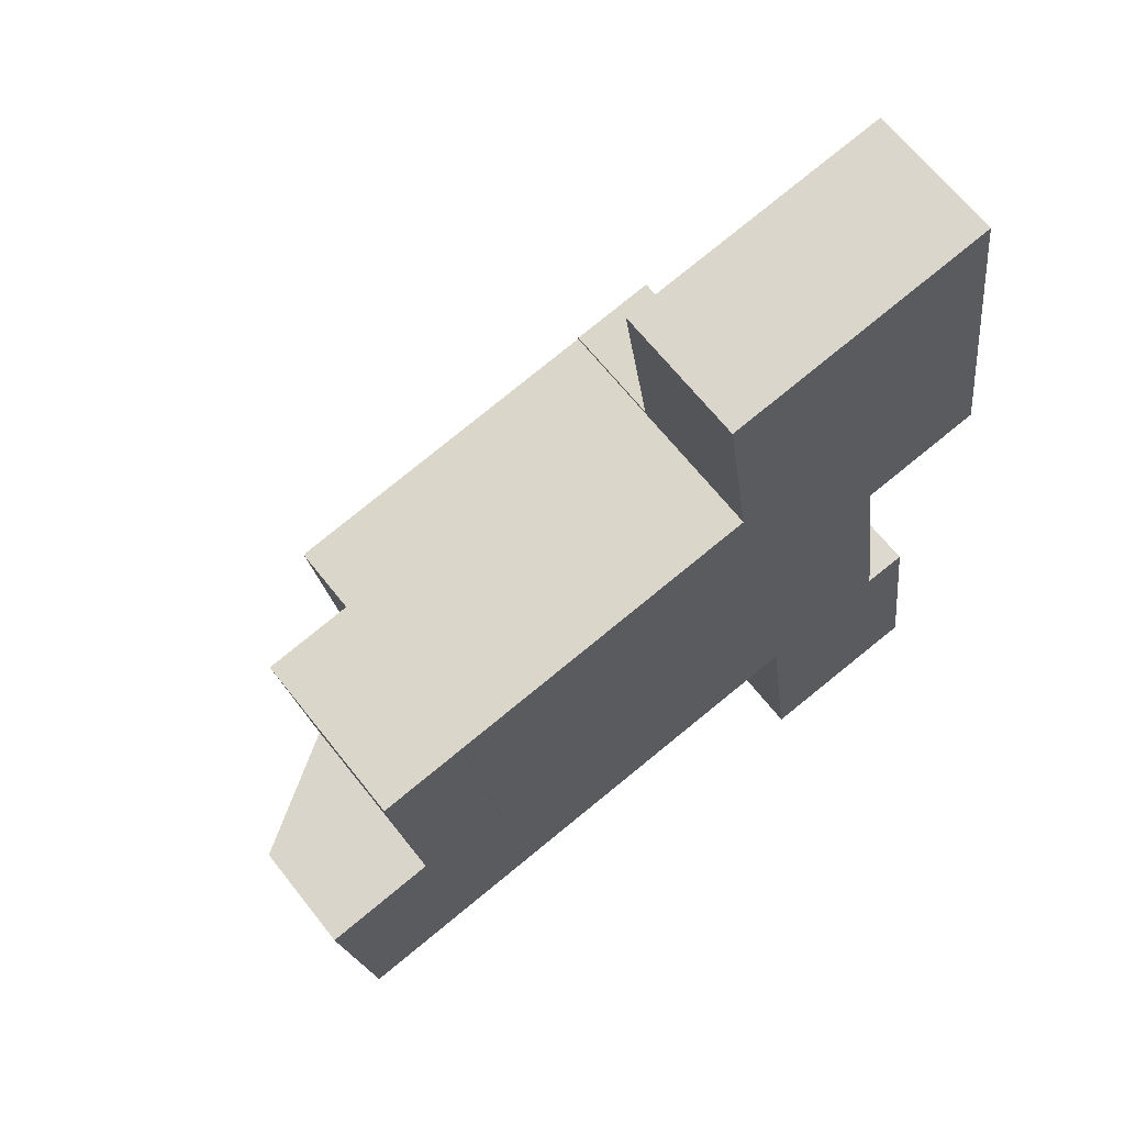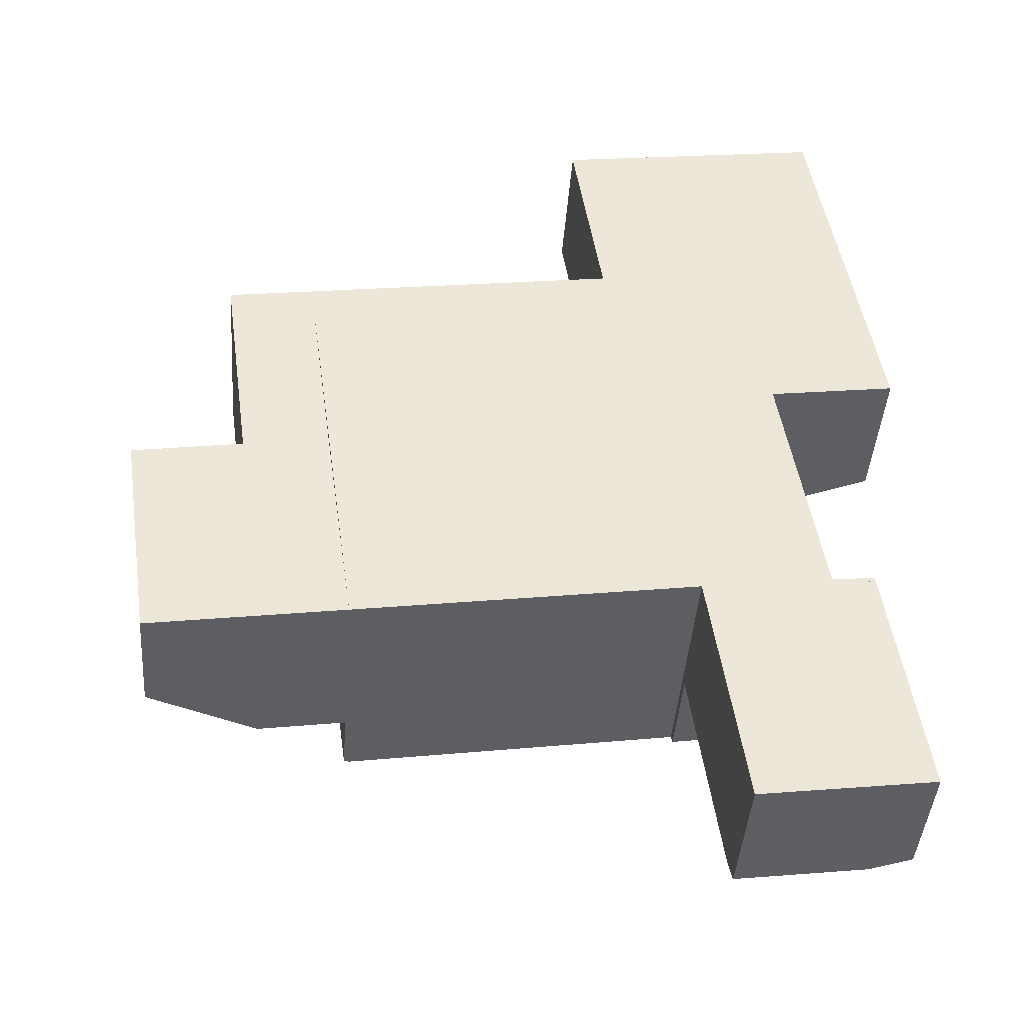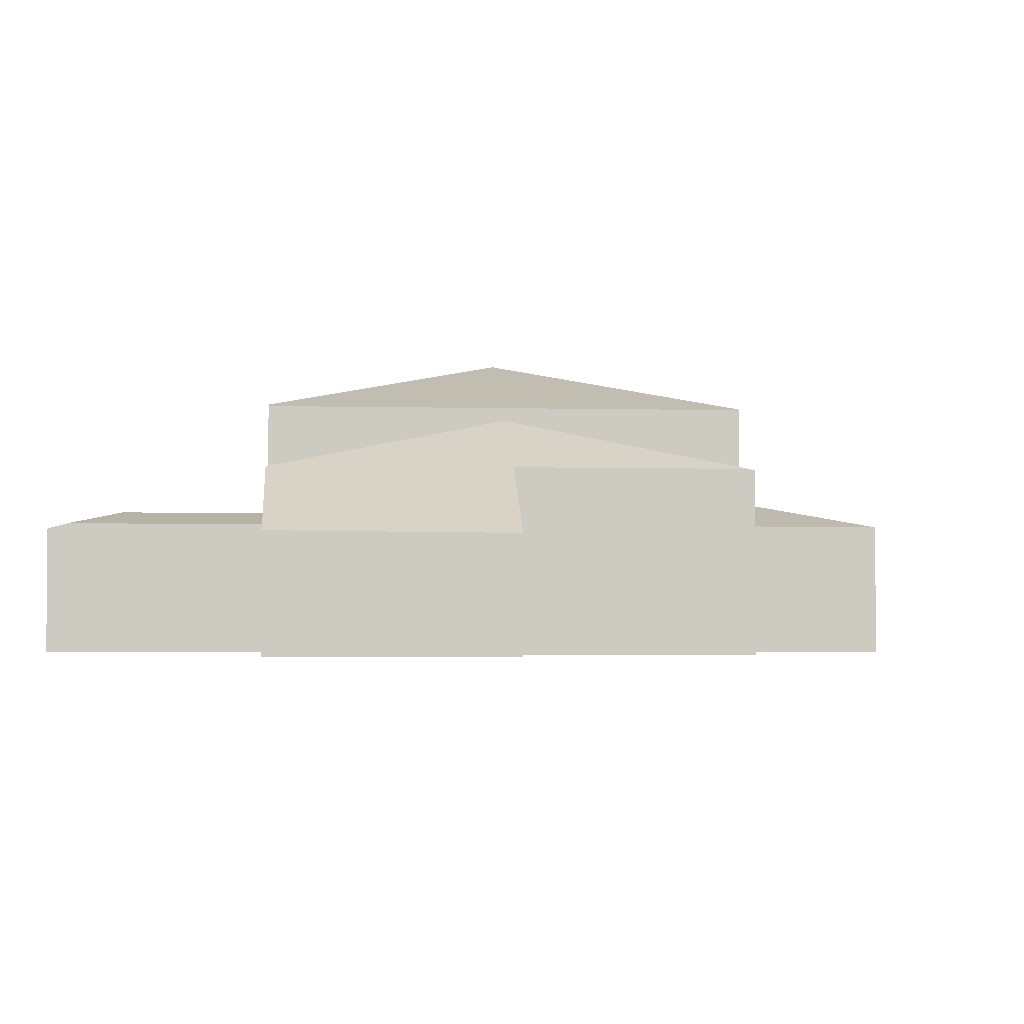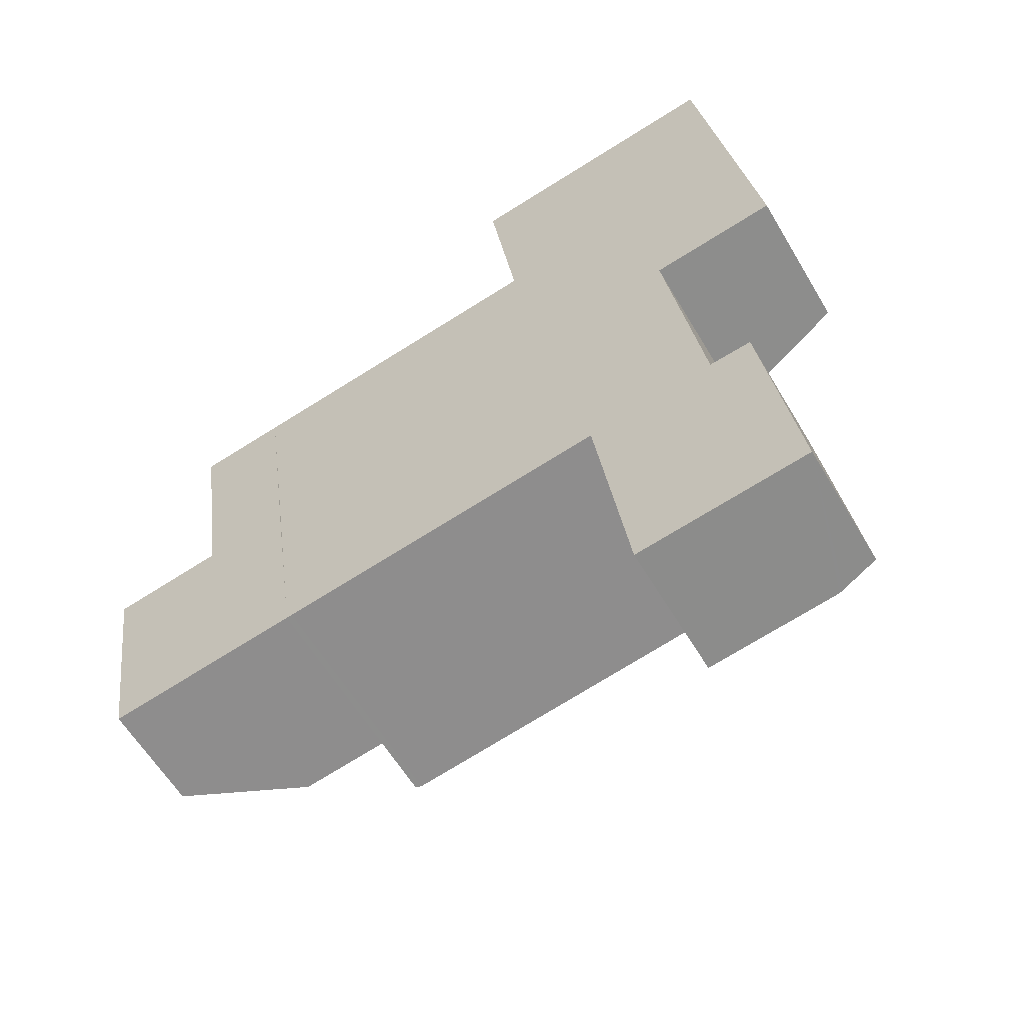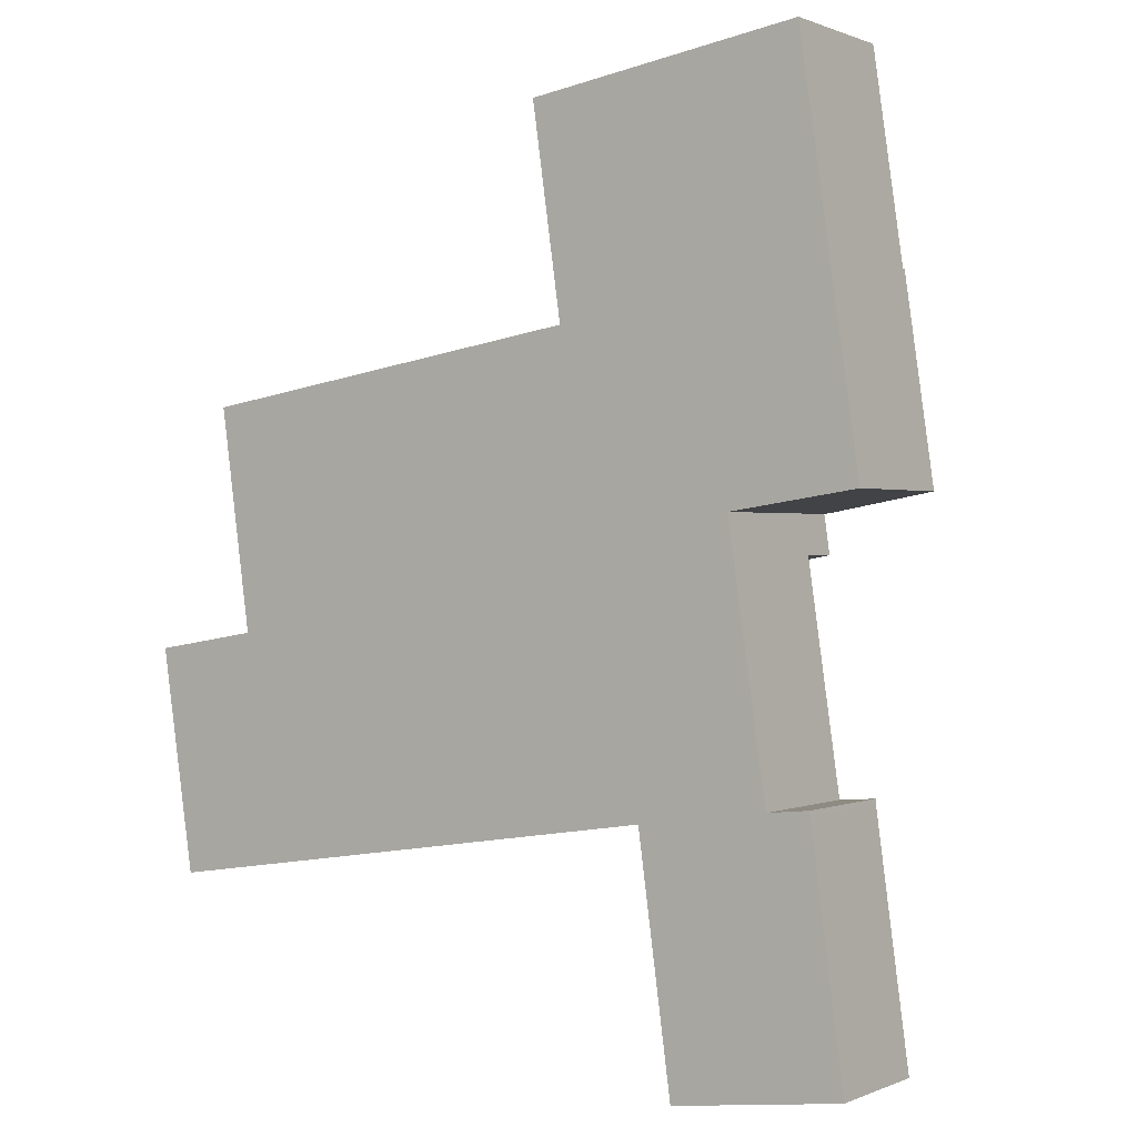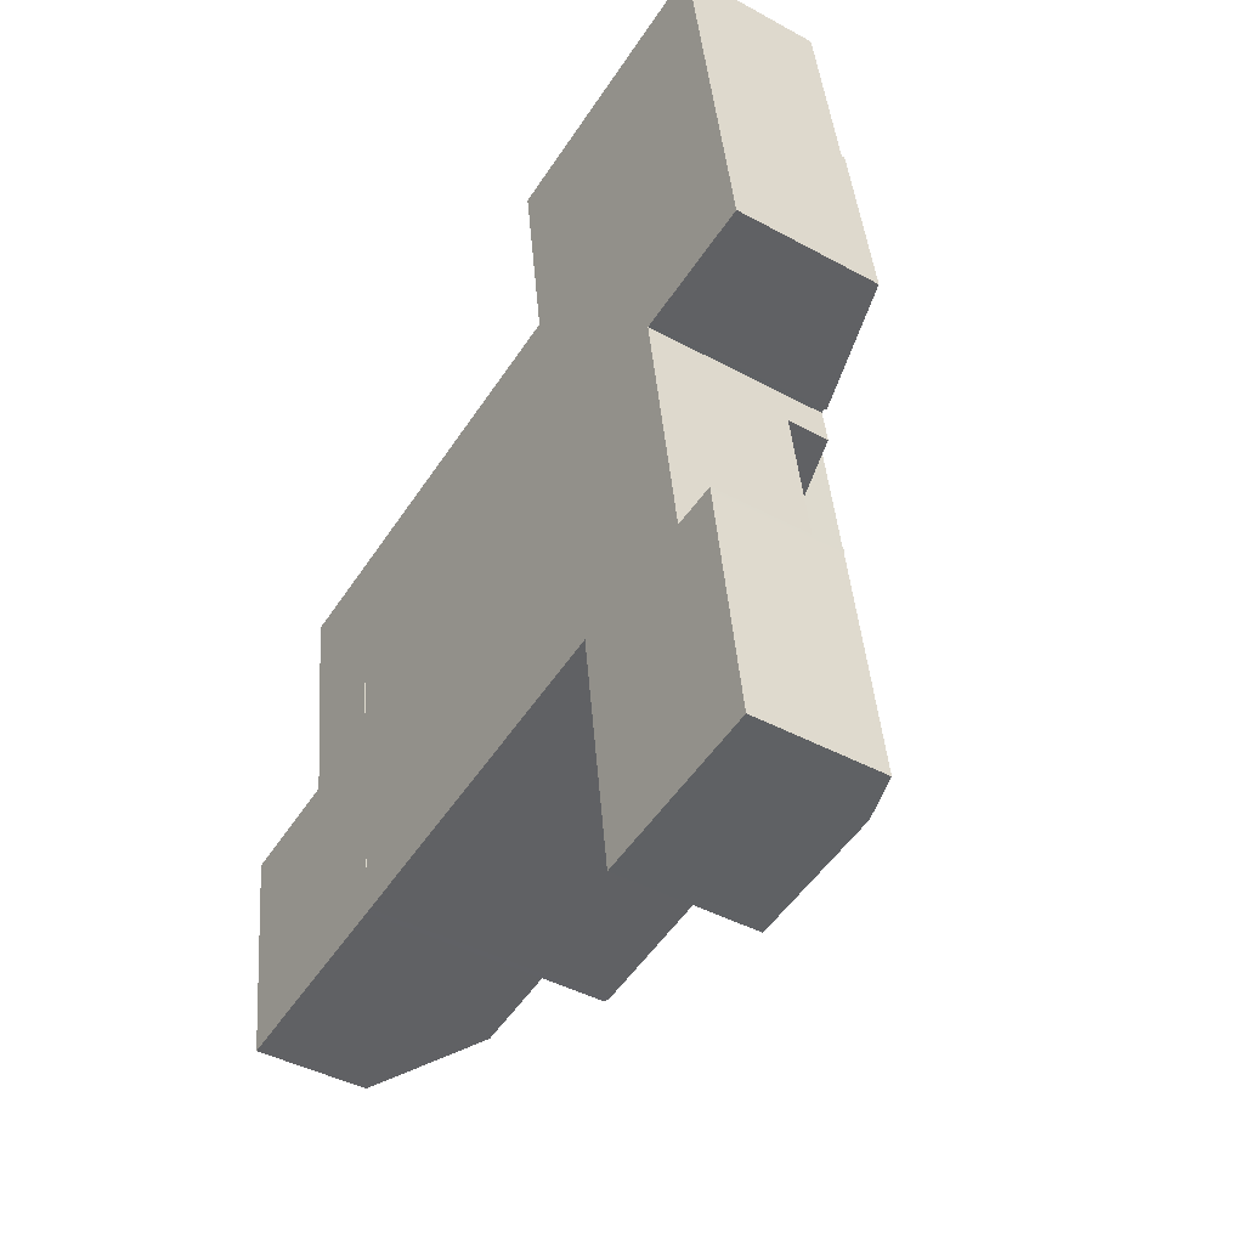
<metadata>
{"format":"obj","ext":"obj","renderer":"f3d","projection":"perspective","resolution":1024,"background":"white","views":[{"elev":65.8,"azim":-38.2,"up":"+Z"},{"elev":-43.3,"azim":-4.3,"up":"+Z"},{"elev":-3.0,"azim":-103.1,"up":"+Y"},{"elev":-59.8,"azim":30.5,"up":"+Z"},{"elev":0.5,"azim":33.9,"up":"+Z"},{"elev":-42.5,"azim":56.9,"up":"+Z"}]}
</metadata>
<code>
v  14.4 4.764 2.043
v  15.93 4.282 3.217
v  16.06 4.281 2.298
v  13.6 4.761 7.744
v  14.81 4.411 7.93
v  15.35 4.254 8.014
v  16.03 4.252 3.232
v  13.6 -4.742e-16 7.744
v  14.81 -4.856e-16 7.93
v  14.99 4.357 7.969
v  14.99 -4.88e-16 7.969
v  15.35 -4.907e-16 8.014
v  16.03 -1.979e-16 3.232
v  15.93 -1.97e-16 3.217
v  16.06 -1.407e-16 2.298
v  14.4 -1.251e-16 2.043
v  18.68 2.974 -8.866
v  16.95 3.224 -3.181
v  17.89 2.965 -3.037
v  15.16 3.716 -3.453
v  15.03 3.753 -3.474
v  15.59 3.754 -7.425
v  17.78 3.223 -8.989
v  17.68 3.25 -9.003
v  14.53 3.25 -9.432
v  14.46 3.391 -8.919
v  13.74 3.396 -3.671
v  13.74 2.248e-16 -3.671
v  15.03 2.127e-16 -3.474
v  16.95 1.948e-16 -3.181
v  17.89 1.86e-16 -3.037
v  15.16 2.114e-16 -3.453
v  18.68 5.429e-16 -8.866
v  17.68 5.513e-16 -9.003
v  14.53 5.775e-16 -9.432
v  17.78 5.504e-16 -8.989
v  14.46 5.461e-16 -8.919
v  16.3 4.039 8.16
v  17.61 3.368 13.3
v  18.32 3.362 8.472
v  14.99 4.473 7.969
v  15.35 4.355 8.014
v  10.97 3.356 12.33
v  13.6 4.008 7.744
v  11.67 3.362 7.446
v  10.96 3.347 12.37
v  17.6 3.351 13.38
v  17.6 -8.192e-16 13.38
v  18.32 -5.188e-16 8.472
v  17.61 -8.145e-16 13.3
v  16.3 -4.997e-16 8.16
v  11.67 -4.559e-16 7.446
v  10.97 -7.551e-16 12.33
v  10.96 -7.576e-16 12.37
v  10.56 7.133 1.558
v  14.4 5.733 2.043
v  15.16 5.733 -3.453
v  13.6 5.733 7.744
v  8.58 7.133 1.254
v  13.71 5.781 -3.478
v  5.638 5.781 -4.712
v  15.03 5.733 -3.474
v  13.74 5.733 -3.671
v  4.754 5.733 0.667
v  5.506 5.733 -4.733
v  3.988 5.733 6.16
v  4.056 5.758 6.171
v  11.68 5.758 7.347
v  11.67 5.733 7.446
v  3.988 -3.772e-16 6.16
v  11.68 -4.499e-16 7.347
v  4.056 -3.779e-16 6.171
v  13.71 2.13e-16 -3.478
v  5.638 2.885e-16 -4.712
v  5.506 2.898e-16 -4.733
v  4.754 -4.084e-17 0.667
v  1.906 4.166 5.839
v  4.744 5.433 0.665
v  1.926 4.199 5.695
v  3.988 4.166 6.16
v  3.404 4.188 -5.054
v  5.506 4.188 -4.733
v  0 2.614 1.601e-16
v  3.33 4.143 -5.065
v  0.826 2.653 -5.448
v  2.566 4.143 0.412
v  2.667 4.203 0.428
v  2.667 -2.621e-17 0.428
v  2.566 -2.523e-17 0.412
v  0 0 0
v  1.906 -3.575e-16 5.839
v  1.926 -3.487e-16 5.695
v  0.826 3.336e-16 -5.448
v  4.744 -4.072e-17 0.665
v  3.33 3.101e-16 -5.065
v  3.404 3.095e-16 -5.054
v  16.06 3.283 2.298
v  16.85 3.275 -3.045
v  14.4 3.762 2.043
v  15.16 3.764 -3.453
v  16.95 3.252 -3.181
v  16.93 3.252 -3.037
v  17.89 2.982 -3.037
v  17.87 2.982 -2.938
v  16.85 1.865e-16 -3.045
v  16.93 1.86e-16 -3.037
v  17.87 1.799e-16 -2.938
v  16.03 4.318 3.232
v  18.32 3.442 8.472
v  19.02 3.437 3.672
v  15.35 4.318 8.014
v  19.02 -2.248e-16 3.672
g defaultobject
f 1 2 3
f 2 1 4
f 2 4 5
f 2 5 6
f 6 7 2
f 8 5 4
f 5 8 9
f 9 10 5
f 10 9 11
f 11 6 10
f 6 11 12
f 12 7 6
f 7 12 13
f 14 3 2
f 3 14 15
f 7 14 2
f 14 7 13
f 3 16 1
f 16 3 15
f 16 4 1
f 4 16 8
f 16 9 8
f 9 16 11
f 11 16 12
f 12 16 14
f 14 16 15
f 13 12 14
f 17 18 19
f 18 17 20
f 20 17 21
f 21 17 22
f 22 17 23
f 22 23 24
f 25 22 24
f 22 25 26
f 27 22 26
f 22 27 21
f 28 21 27
f 21 28 20
f 20 28 18
f 18 28 19
f 19 28 29
f 19 29 30
f 19 30 31
f 30 29 32
f 19 33 17
f 33 19 31
f 33 23 17
f 23 33 24
f 24 33 25
f 25 33 34
f 25 34 35
f 34 33 36
f 26 28 27
f 28 26 25
f 28 25 37
f 37 25 35
f 30 33 31
f 33 30 36
f 36 30 32
f 36 32 34
f 34 32 35
f 35 32 29
f 35 29 28
f 35 28 37
f 38 39 40
f 39 38 41
f 41 38 42
f 5 43 41
f 43 5 44
f 43 44 45
f 46 41 43
f 41 46 47
f 41 47 39
f 47 40 39
f 40 47 48
f 40 48 49
f 49 48 50
f 49 38 40
f 38 49 42
f 42 49 12
f 12 49 51
f 42 11 41
f 11 42 12
f 11 5 41
f 5 11 9
f 9 44 5
f 44 9 45
f 45 9 52
f 52 9 8
f 52 43 45
f 43 52 53
f 43 53 46
f 46 53 54
f 46 48 47
f 48 46 54
f 54 50 48
f 50 54 49
f 49 54 51
f 51 54 12
f 12 54 11
f 11 54 53
f 11 53 52
f 11 52 9
f 9 52 8
f 55 56 57
f 56 55 58
f 59 60 61
f 60 62 63
f 62 60 59
f 62 59 55
f 62 55 57
f 64 61 65
f 61 64 59
f 59 64 66
f 59 66 67
f 68 59 67
f 59 68 55
f 55 68 58
f 58 68 69
f 52 58 69
f 58 52 8
f 66 68 67
f 68 66 70
f 68 70 71
f 71 70 72
f 8 56 58
f 56 8 16
f 56 16 57
f 57 16 32
f 32 62 57
f 62 32 63
f 63 32 28
f 28 32 29
f 73 61 60
f 61 73 74
f 61 74 65
f 65 74 75
f 63 73 60
f 73 63 28
f 75 64 65
f 64 75 66
f 66 75 76
f 66 76 70
f 71 69 68
f 69 71 52
f 76 72 70
f 72 76 71
f 71 76 75
f 71 75 74
f 71 74 73
f 71 73 8
f 8 73 16
f 16 73 32
f 32 73 28
f 32 28 29
f 8 52 71
f 77 78 79
f 78 77 80
f 81 78 82
f 83 84 85
f 84 83 81
f 81 83 78
f 78 83 86
f 78 86 87
f 78 87 79
f 86 88 87
f 88 86 83
f 88 83 89
f 89 83 90
f 91 80 77
f 80 91 70
f 88 79 87
f 79 88 92
f 79 92 77
f 77 92 91
f 93 83 85
f 83 93 90
f 70 78 80
f 78 70 94
f 78 94 82
f 82 94 75
f 75 81 82
f 81 75 84
f 84 75 85
f 85 75 95
f 85 95 93
f 95 75 96
f 94 96 75
f 96 94 70
f 96 70 88
f 88 70 91
f 96 88 95
f 88 91 92
f 88 93 95
f 93 88 89
f 93 89 90
f 97 98 99
f 100 98 101
f 98 100 99
f 101 98 102
f 101 102 103
f 103 102 104
f 105 102 98
f 102 105 104
f 104 105 106
f 104 106 107
f 16 97 99
f 97 16 15
f 107 103 104
f 103 107 31
f 15 98 97
f 98 15 105
f 31 101 103
f 101 31 100
f 100 31 32
f 32 31 30
f 32 99 100
f 99 32 16
f 31 107 30
f 106 30 107
f 32 30 106
f 105 32 106
f 15 32 105
f 16 32 15
f 108 109 110
f 109 108 111
f 109 111 38
f 12 38 111
f 38 12 109
f 109 12 49
f 49 12 51
f 49 110 109
f 110 49 112
f 110 13 108
f 13 110 112
f 13 111 108
f 111 13 12
f 51 112 49
f 112 51 12
f 112 12 13

</code>
